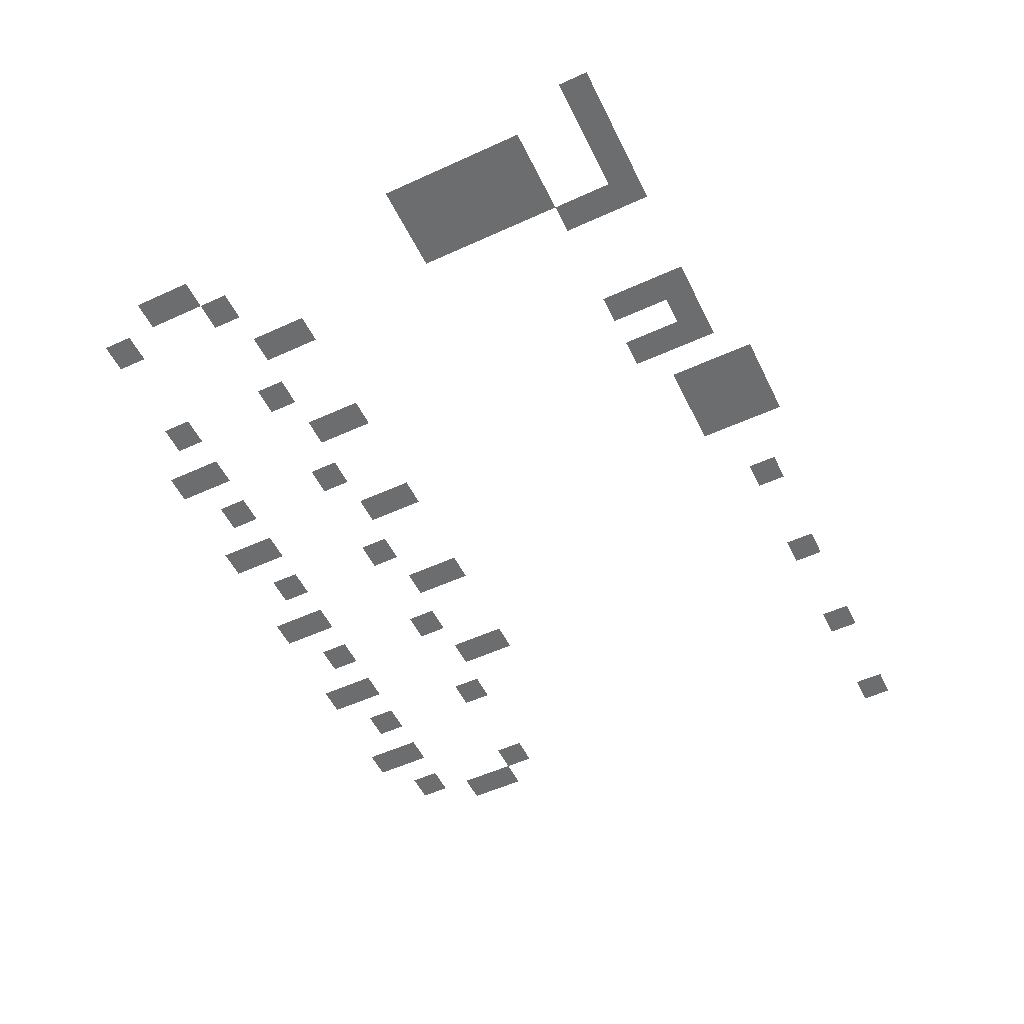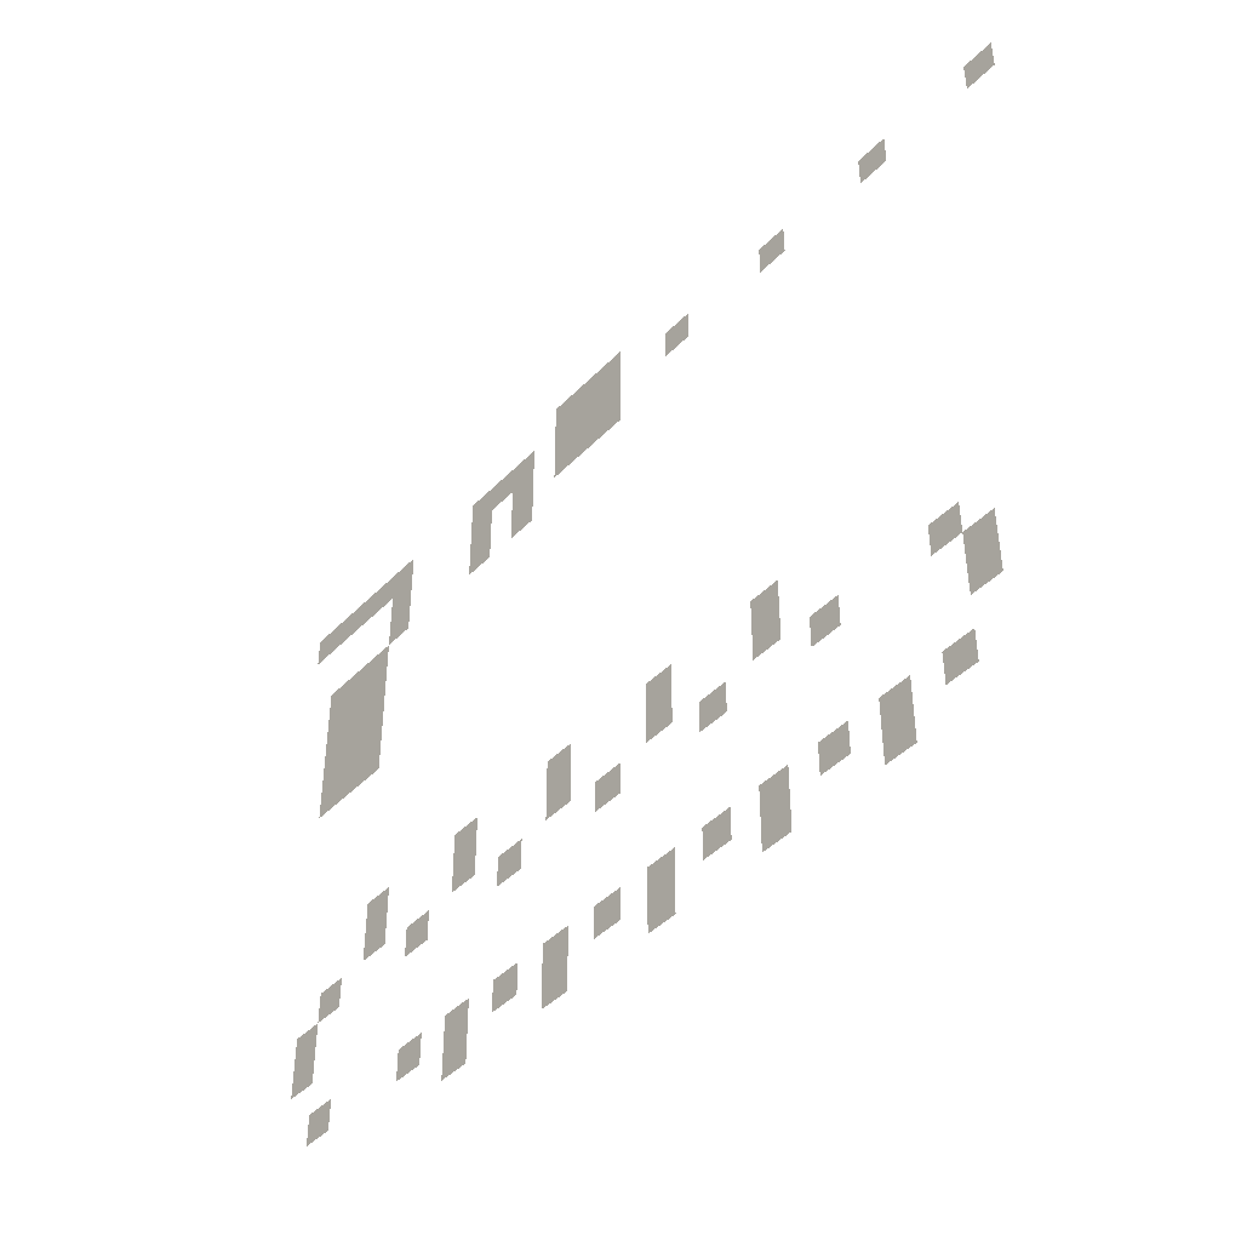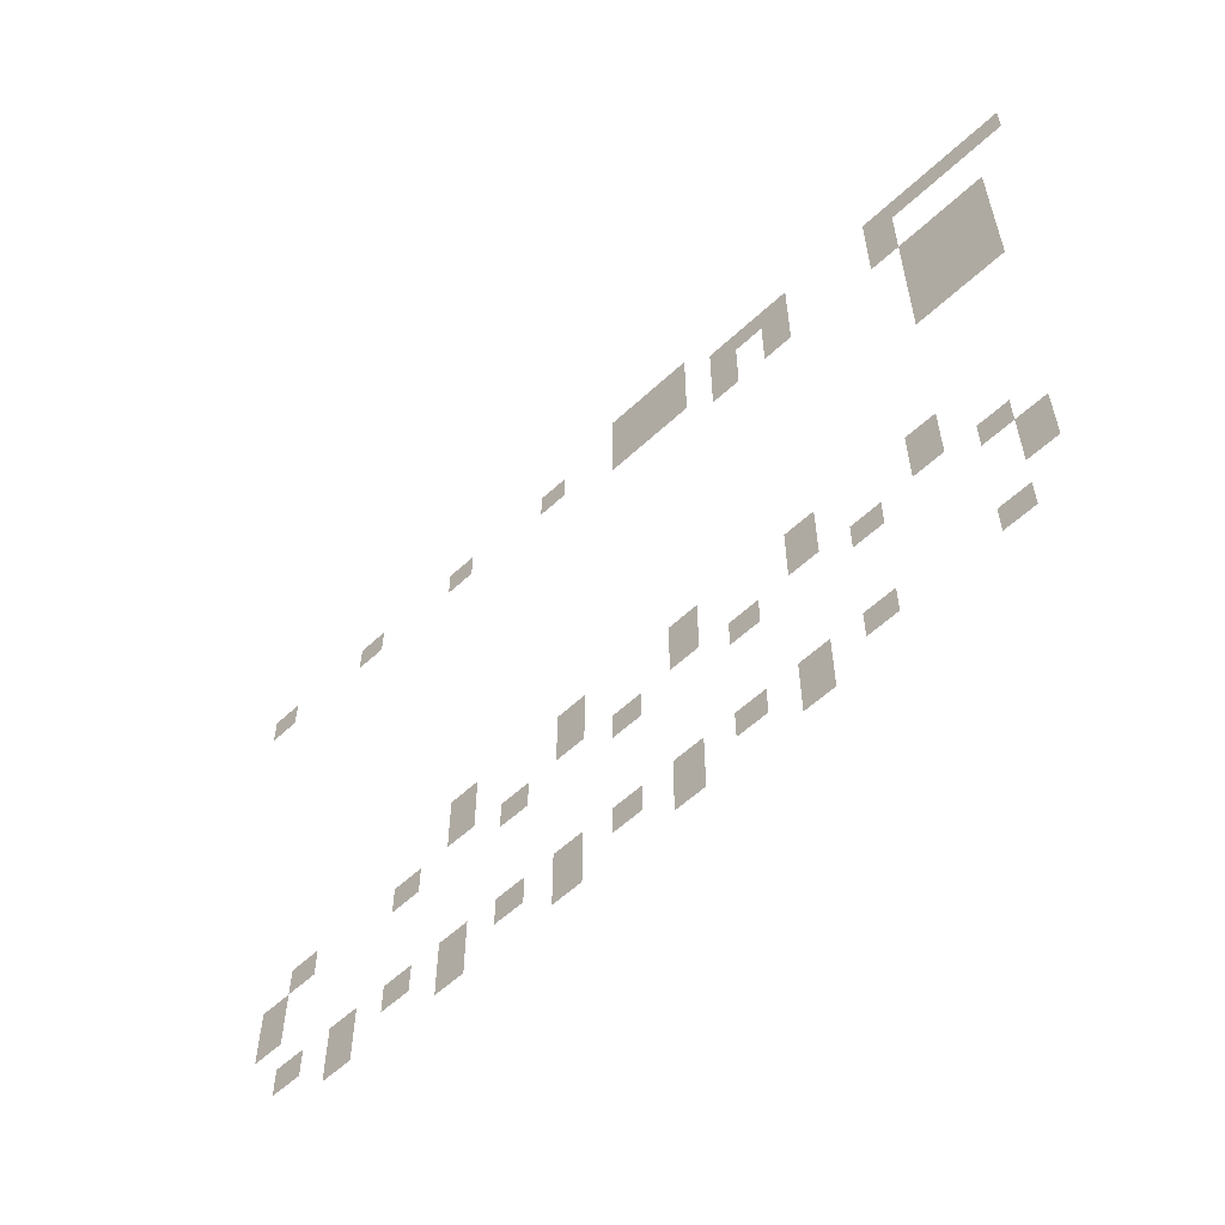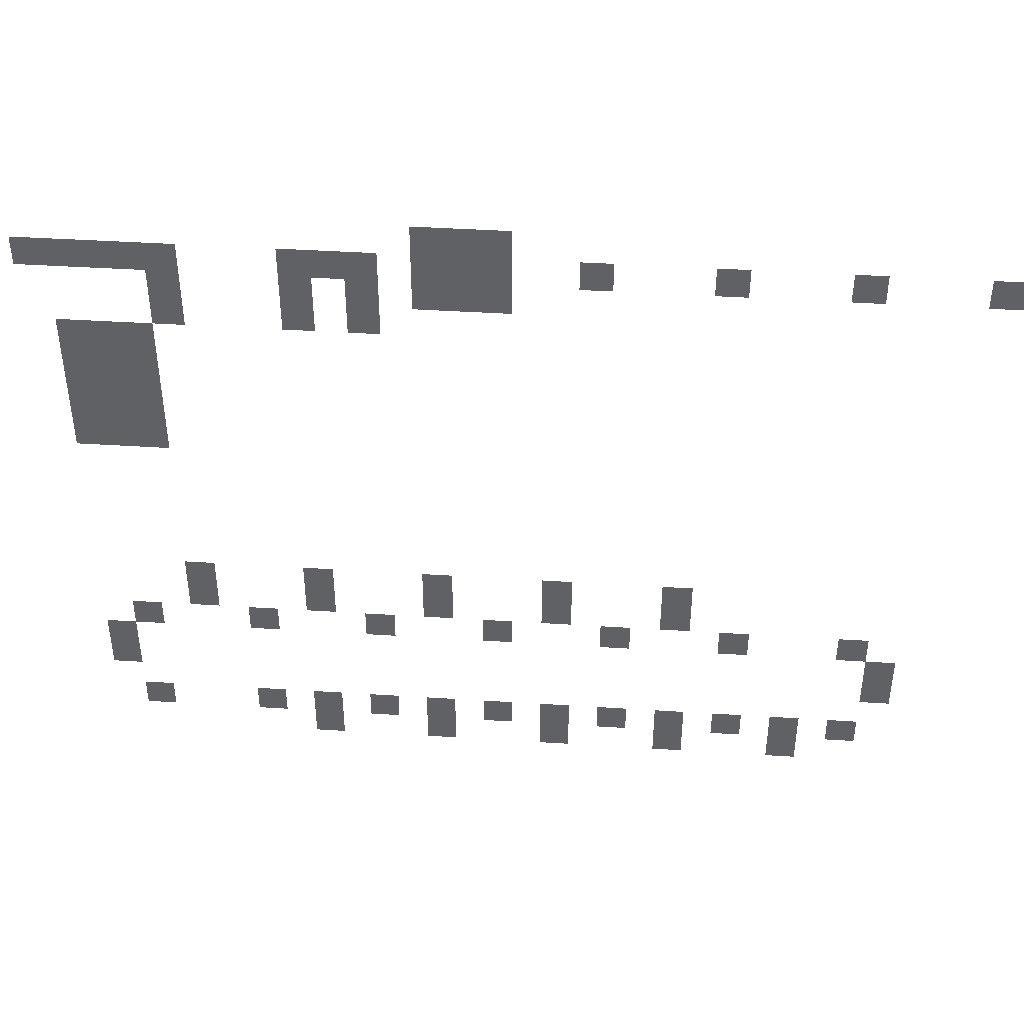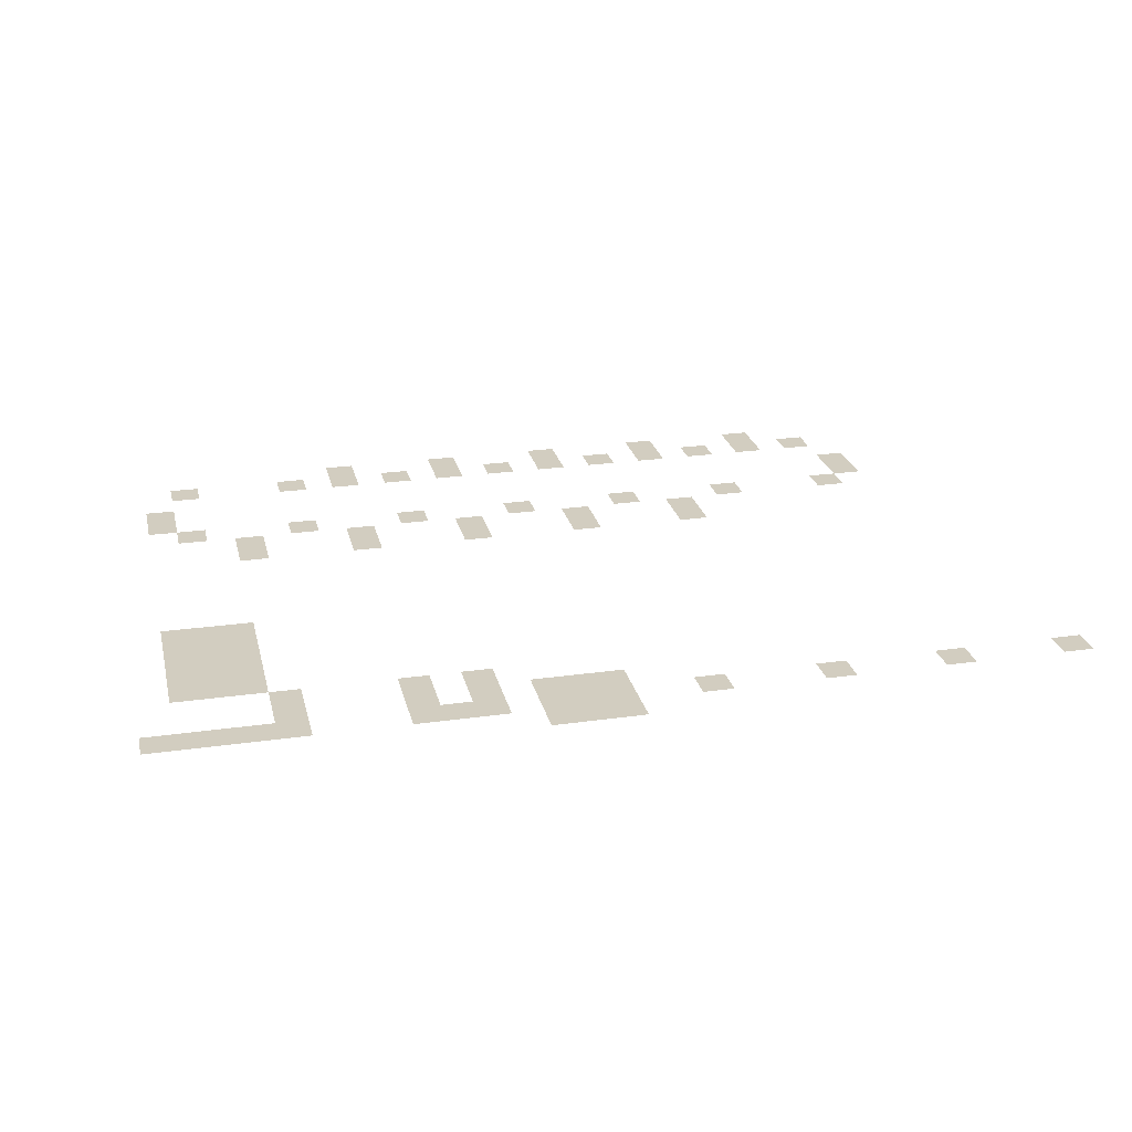
<metadata>
{"format":"obj","ext":"obj","renderer":"f3d","projection":"perspective","resolution":1024,"background":"white","views":[{"elev":-53.9,"azim":115.9,"up":"+Z"},{"elev":-43.8,"azim":-130.3,"up":"+Y"},{"elev":-58.3,"azim":43.8,"up":"+Y"},{"elev":42.2,"azim":-175.6,"up":"+Y"},{"elev":24.6,"azim":166.9,"up":"+Z"}]}
</metadata>
<code>
v -4.16 -0.32 0
v -4.48 -0.32 0
v -4.48 0 0
v -4.16 0 0
v -4.48 -0.32 0
v -4.8 -0.32 0
v -4.8 0 0
v -4.48 0 0
v -4.8 -0.32 0
v -5.12 -0.32 0
v -5.12 0 0
v -4.8 0 0
v -0.32 -0.64 0
v -0.64 -0.64 0
v -0.64 -0.32 0
v -0.32 -0.32 0
v -0.64 -0.64 0
v -0.96 -0.64 0
v -0.96 -0.32 0
v -0.64 -0.32 0
v -0.96 -0.64 0
v -1.28 -0.64 0
v -1.28 -0.32 0
v -0.96 -0.32 0
v -1.28 -0.64 0
v -1.6 -0.64 0
v -1.6 -0.32 0
v -1.28 -0.32 0
v -1.6 -0.64 0
v -1.92 -0.64 0
v -1.92 -0.32 0
v -1.6 -0.32 0
v -2.88 -0.64 0
v -3.2 -0.64 0
v -3.2 -0.32 0
v -2.88 -0.32 0
v -3.2 -0.64 0
v -3.52 -0.64 0
v -3.52 -0.32 0
v -3.2 -0.32 0
v -3.52 -0.64 0
v -3.84 -0.64 0
v -3.84 -0.32 0
v -3.52 -0.32 0
v -4.16 -0.64 0
v -4.48 -0.64 0
v -4.48 -0.32 0
v -4.16 -0.32 0
v -4.48 -0.64 0
v -4.8 -0.64 0
v -4.8 -0.32 0
v -4.48 -0.32 0
v -4.8 -0.64 0
v -5.12 -0.64 0
v -5.12 -0.32 0
v -4.8 -0.32 0
v -5.76 -0.64 0
v -6.08 -0.64 0
v -6.08 -0.32 0
v -5.76 -0.32 0
v -7.04 -0.64 0
v -7.36 -0.64 0
v -7.36 -0.32 0
v -7.04 -0.32 0
v -8.32 -0.64 0
v -8.64 -0.64 0
v -8.64 -0.32 0
v -8.32 -0.32 0
v -9.6 -0.64 0
v -9.92 -0.64 0
v -9.92 -0.32 0
v -9.6 -0.32 0
v -1.6 -0.96 0
v -1.92 -0.96 0
v -1.92 -0.64 0
v -1.6 -0.64 0
v -2.88 -0.96 0
v -3.2 -0.96 0
v -3.2 -0.64 0
v -2.88 -0.64 0
v -3.52 -0.96 0
v -3.84 -0.96 0
v -3.84 -0.64 0
v -3.52 -0.64 0
v -4.16 -0.96 0
v -4.48 -0.96 0
v -4.48 -0.64 0
v -4.16 -0.64 0
v -4.48 -0.96 0
v -4.8 -0.96 0
v -4.8 -0.64 0
v -4.48 -0.64 0
v -4.8 -0.96 0
v -5.12 -0.96 0
v -5.12 -0.64 0
v -4.8 -0.64 0
v -1.6 -1.28 0
v -1.92 -1.28 0
v -1.92 -0.96 0
v -1.6 -0.96 0
v -2.88 -1.28 0
v -3.2 -1.28 0
v -3.2 -0.96 0
v -2.88 -0.96 0
v -3.52 -1.28 0
v -3.84 -1.28 0
v -3.84 -0.96 0
v -3.52 -0.96 0
v -0.64 -1.6 0
v -0.96 -1.6 0
v -0.96 -1.28 0
v -0.64 -1.28 0
v -0.96 -1.6 0
v -1.28 -1.6 0
v -1.28 -1.28 0
v -0.96 -1.28 0
v -1.28 -1.6 0
v -1.6 -1.6 0
v -1.6 -1.28 0
v -1.28 -1.28 0
v -0.64 -1.92 0
v -0.96 -1.92 0
v -0.96 -1.6 0
v -0.64 -1.6 0
v -0.96 -1.92 0
v -1.28 -1.92 0
v -1.28 -1.6 0
v -0.96 -1.6 0
v -1.28 -1.92 0
v -1.6 -1.92 0
v -1.6 -1.6 0
v -1.28 -1.6 0
v -0.64 -2.24 0
v -0.96 -2.24 0
v -0.96 -1.92 0
v -0.64 -1.92 0
v -0.96 -2.24 0
v -1.28 -2.24 0
v -1.28 -1.92 0
v -0.96 -1.92 0
v -1.28 -2.24 0
v -1.6 -2.24 0
v -1.6 -1.92 0
v -1.28 -1.92 0
v -0.64 -2.56 0
v -0.96 -2.56 0
v -0.96 -2.24 0
v -0.64 -2.24 0
v -0.96 -2.56 0
v -1.28 -2.56 0
v -1.28 -2.24 0
v -0.96 -2.24 0
v -1.28 -2.56 0
v -1.6 -2.56 0
v -1.6 -2.24 0
v -1.28 -2.24 0
v -0.64 -2.88 0
v -0.96 -2.88 0
v -0.96 -2.56 0
v -0.64 -2.56 0
v -0.96 -2.88 0
v -1.28 -2.88 0
v -1.28 -2.56 0
v -0.96 -2.56 0
v -1.28 -2.88 0
v -1.6 -2.88 0
v -1.6 -2.56 0
v -1.28 -2.56 0
v -1.6 -4.8 0
v -1.92 -4.8 0
v -1.92 -4.48 0
v -1.6 -4.48 0
v -2.88 -4.8 0
v -3.2 -4.8 0
v -3.2 -4.48 0
v -2.88 -4.48 0
v -4.16 -4.8 0
v -4.48 -4.8 0
v -4.48 -4.48 0
v -4.16 -4.48 0
v -5.44 -4.8 0
v -5.76 -4.8 0
v -5.76 -4.48 0
v -5.44 -4.48 0
v -6.72 -4.8 0
v -7.04 -4.8 0
v -7.04 -4.48 0
v -6.72 -4.48 0
v -1.6 -5.12 0
v -1.92 -5.12 0
v -1.92 -4.8 0
v -1.6 -4.8 0
v -2.88 -5.12 0
v -3.2 -5.12 0
v -3.2 -4.8 0
v -2.88 -4.8 0
v -4.16 -5.12 0
v -4.48 -5.12 0
v -4.48 -4.8 0
v -4.16 -4.8 0
v -5.44 -5.12 0
v -5.76 -5.12 0
v -5.76 -4.8 0
v -5.44 -4.8 0
v -6.72 -5.12 0
v -7.04 -5.12 0
v -7.04 -4.8 0
v -6.72 -4.8 0
v -0.96 -5.44 0
v -1.28 -5.44 0
v -1.28 -5.12 0
v -0.96 -5.12 0
v -2.24 -5.44 0
v -2.56 -5.44 0
v -2.56 -5.12 0
v -2.24 -5.12 0
v -3.52 -5.44 0
v -3.84 -5.44 0
v -3.84 -5.12 0
v -3.52 -5.12 0
v -4.8 -5.44 0
v -5.12 -5.44 0
v -5.12 -5.12 0
v -4.8 -5.12 0
v -6.08 -5.44 0
v -6.4 -5.44 0
v -6.4 -5.12 0
v -6.08 -5.12 0
v -7.36 -5.44 0
v -7.68 -5.44 0
v -7.68 -5.12 0
v -7.36 -5.12 0
v -8.64 -5.44 0
v -8.96 -5.44 0
v -8.96 -5.12 0
v -8.64 -5.12 0
v -0.64 -5.76 0
v -0.96 -5.76 0
v -0.96 -5.44 0
v -0.64 -5.44 0
v -8.96 -5.76 0
v -9.28 -5.76 0
v -9.28 -5.44 0
v -8.96 -5.44 0
v -0.64 -6.08 0
v -0.96 -6.08 0
v -0.96 -5.76 0
v -0.64 -5.76 0
v -8.96 -6.08 0
v -9.28 -6.08 0
v -9.28 -5.76 0
v -8.96 -5.76 0
v -0.96 -6.72 0
v -1.28 -6.72 0
v -1.28 -6.4 0
v -0.96 -6.4 0
v -2.24 -6.72 0
v -2.56 -6.72 0
v -2.56 -6.4 0
v -2.24 -6.4 0
v -2.88 -6.72 0
v -3.2 -6.72 0
v -3.2 -6.4 0
v -2.88 -6.4 0
v -3.52 -6.72 0
v -3.84 -6.72 0
v -3.84 -6.4 0
v -3.52 -6.4 0
v -4.16 -6.72 0
v -4.48 -6.72 0
v -4.48 -6.4 0
v -4.16 -6.4 0
v -4.8 -6.72 0
v -5.12 -6.72 0
v -5.12 -6.4 0
v -4.8 -6.4 0
v -5.44 -6.72 0
v -5.76 -6.72 0
v -5.76 -6.4 0
v -5.44 -6.4 0
v -6.08 -6.72 0
v -6.4 -6.72 0
v -6.4 -6.4 0
v -6.08 -6.4 0
v -6.72 -6.72 0
v -7.04 -6.72 0
v -7.04 -6.4 0
v -6.72 -6.4 0
v -7.36 -6.72 0
v -7.68 -6.72 0
v -7.68 -6.4 0
v -7.36 -6.4 0
v -8 -6.72 0
v -8.32 -6.72 0
v -8.32 -6.4 0
v -8 -6.4 0
v -8.64 -6.72 0
v -8.96 -6.72 0
v -8.96 -6.4 0
v -8.64 -6.4 0
v -2.88 -7.04 0
v -3.2 -7.04 0
v -3.2 -6.72 0
v -2.88 -6.72 0
v -4.16 -7.04 0
v -4.48 -7.04 0
v -4.48 -6.72 0
v -4.16 -6.72 0
v -5.44 -7.04 0
v -5.76 -7.04 0
v -5.76 -6.72 0
v -5.44 -6.72 0
v -6.72 -7.04 0
v -7.04 -7.04 0
v -7.04 -6.72 0
v -6.72 -6.72 0
v -8 -7.04 0
v -8.32 -7.04 0
v -8.32 -6.72 0
v -8 -6.72 0
g Map_first_mesh_0012
f 1 2 3 4
f 5 6 7 8
f 9 10 11 12
f 13 14 15 16
f 17 18 19 20
f 21 22 23 24
f 25 26 27 28
f 29 30 31 32
f 33 34 35 36
f 37 38 39 40
f 41 42 43 44
f 45 46 47 48
f 49 50 51 52
f 53 54 55 56
f 57 58 59 60
f 61 62 63 64
f 65 66 67 68
f 69 70 71 72
f 73 74 75 76
f 77 78 79 80
f 81 82 83 84
f 85 86 87 88
f 89 90 91 92
f 93 94 95 96
f 97 98 99 100
f 101 102 103 104
f 105 106 107 108
f 109 110 111 112
f 113 114 115 116
f 117 118 119 120
f 121 122 123 124
f 125 126 127 128
f 129 130 131 132
f 133 134 135 136
f 137 138 139 140
f 141 142 143 144
f 145 146 147 148
f 149 150 151 152
f 153 154 155 156
f 157 158 159 160
f 161 162 163 164
f 165 166 167 168
f 169 170 171 172
f 173 174 175 176
f 177 178 179 180
f 181 182 183 184
f 185 186 187 188
f 189 190 191 192
f 193 194 195 196
f 197 198 199 200
f 201 202 203 204
f 205 206 207 208
f 209 210 211 212
f 213 214 215 216
f 217 218 219 220
f 221 222 223 224
f 225 226 227 228
f 229 230 231 232
f 233 234 235 236
f 237 238 239 240
f 241 242 243 244
f 245 246 247 248
f 249 250 251 252
f 253 254 255 256
f 257 258 259 260
f 261 262 263 264
f 265 266 267 268
f 269 270 271 272
f 273 274 275 276
f 277 278 279 280
f 281 282 283 284
f 285 286 287 288
f 289 290 291 292
f 293 294 295 296
f 297 298 299 300
f 301 302 303 304
f 305 306 307 308
f 309 310 311 312
f 313 314 315 316
f 317 318 319 320

</code>
